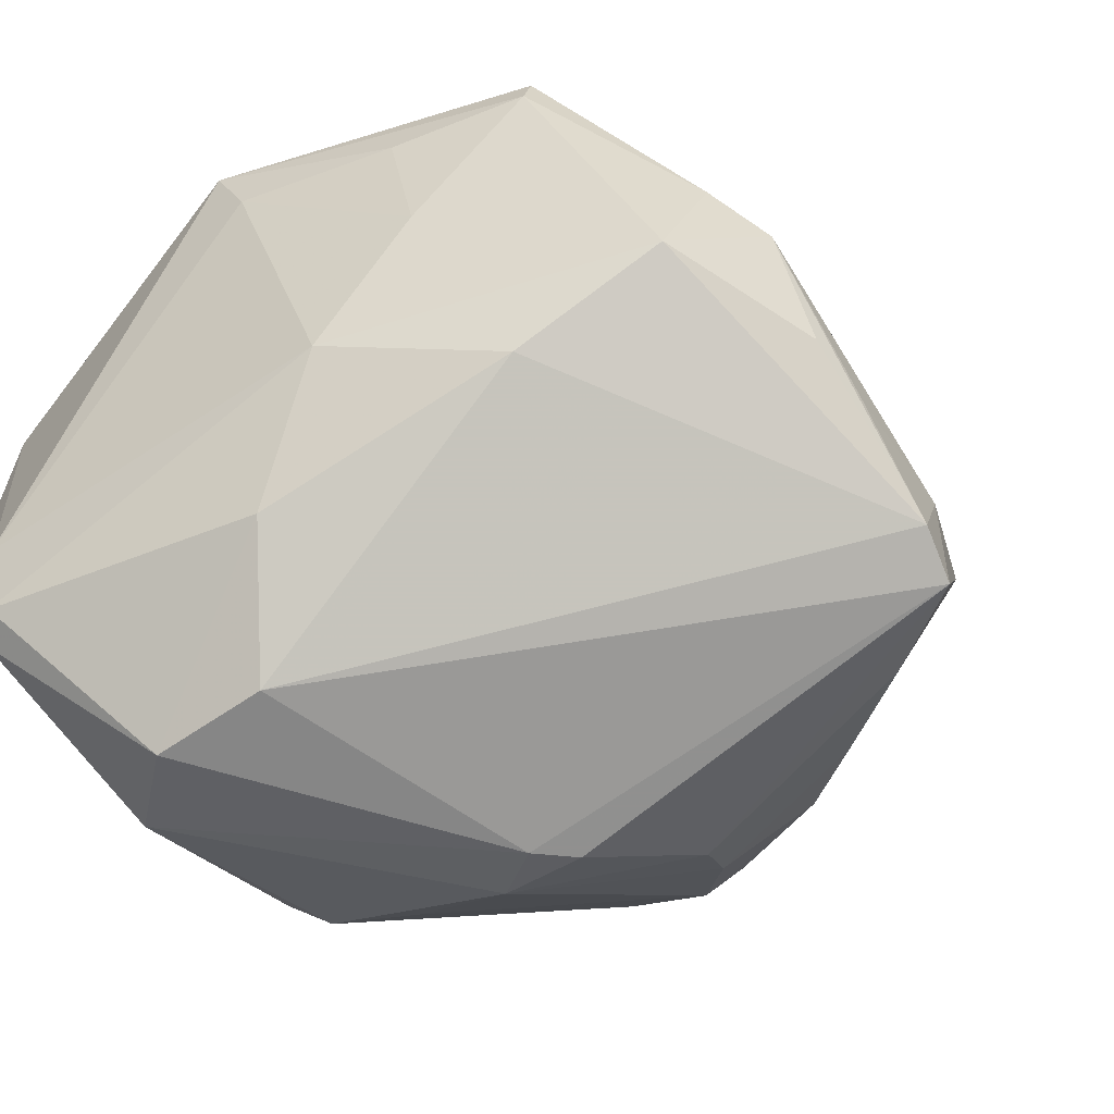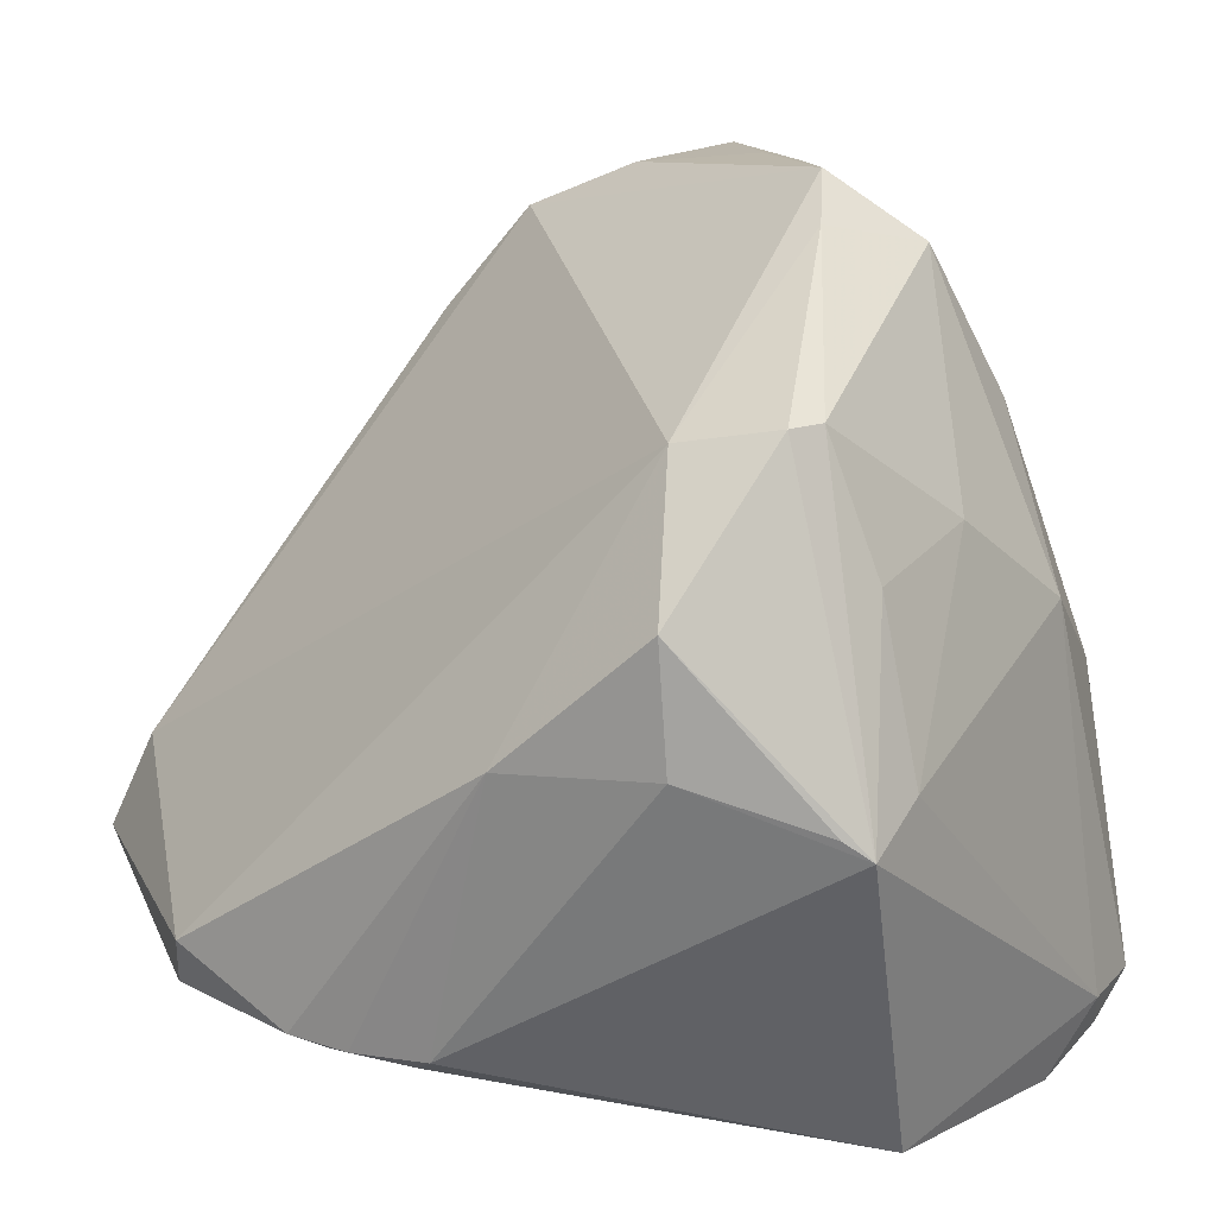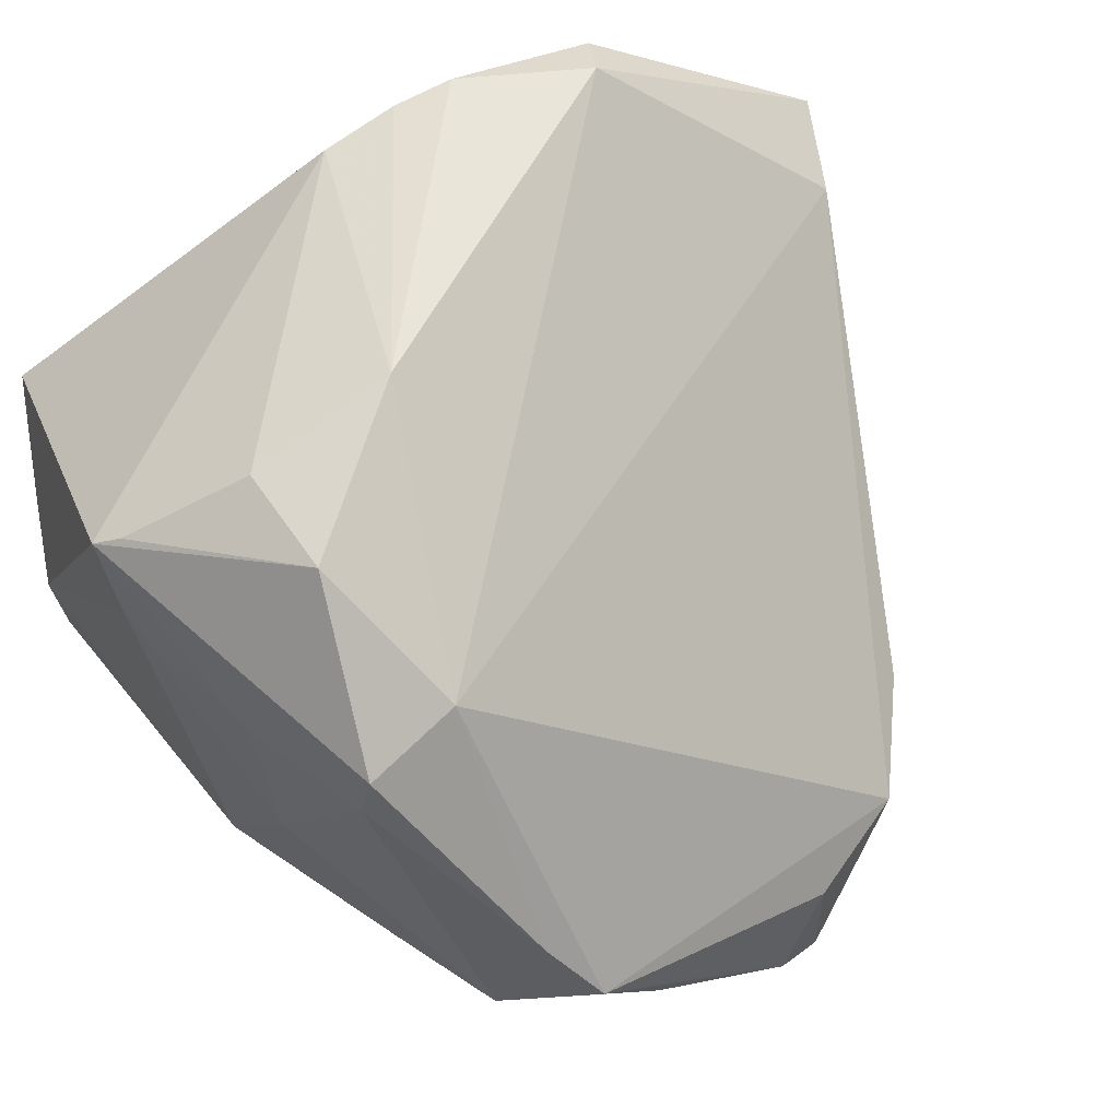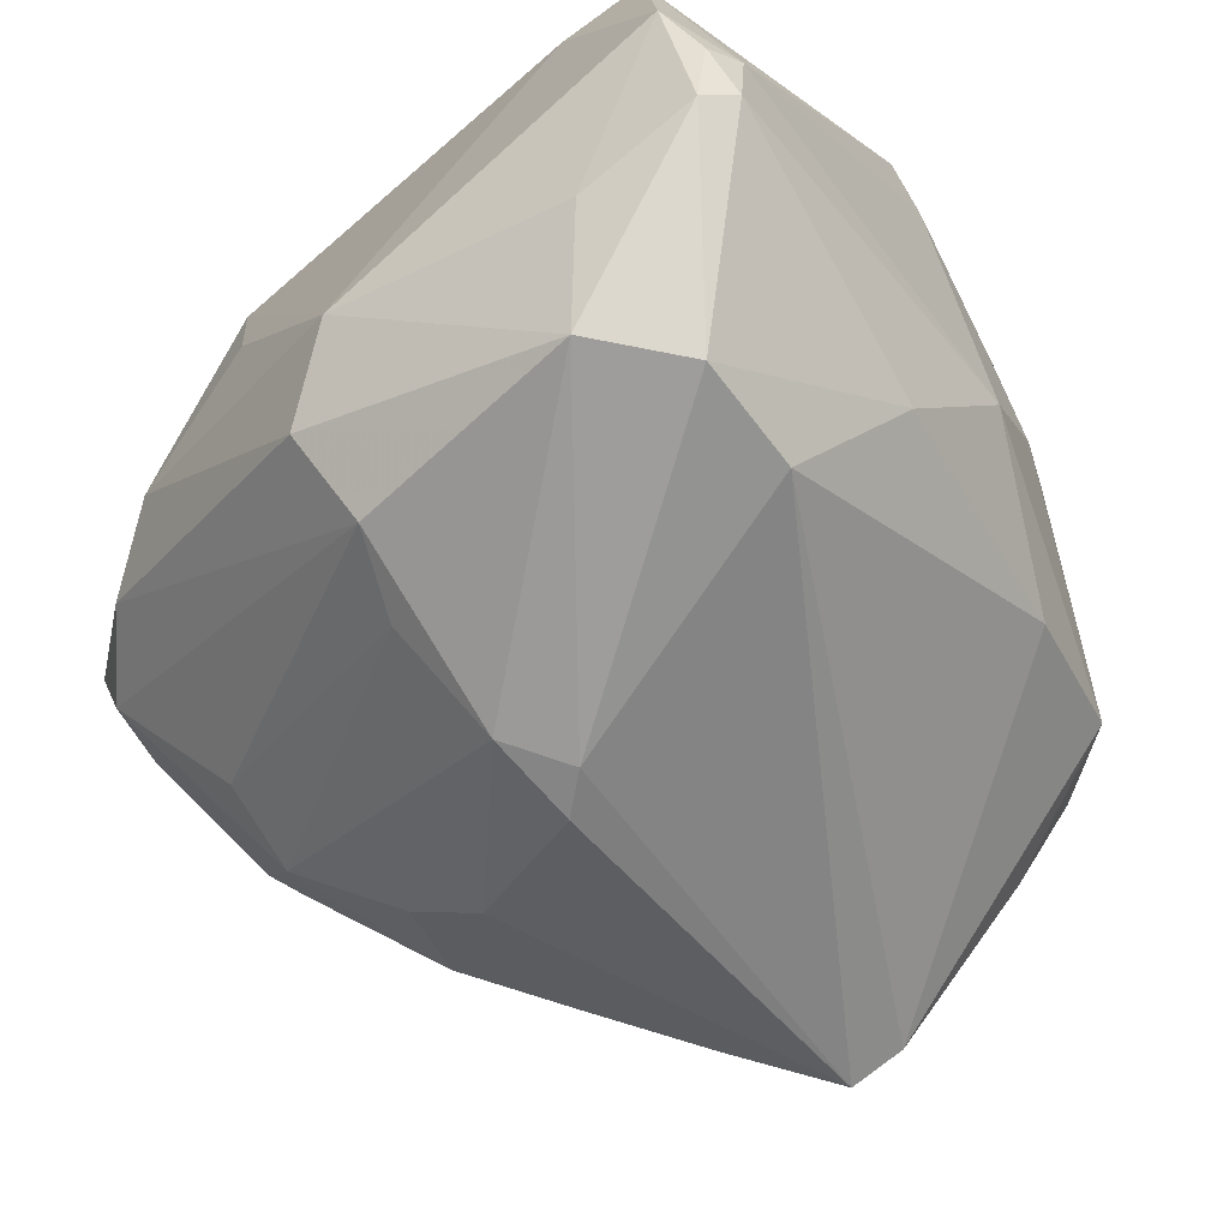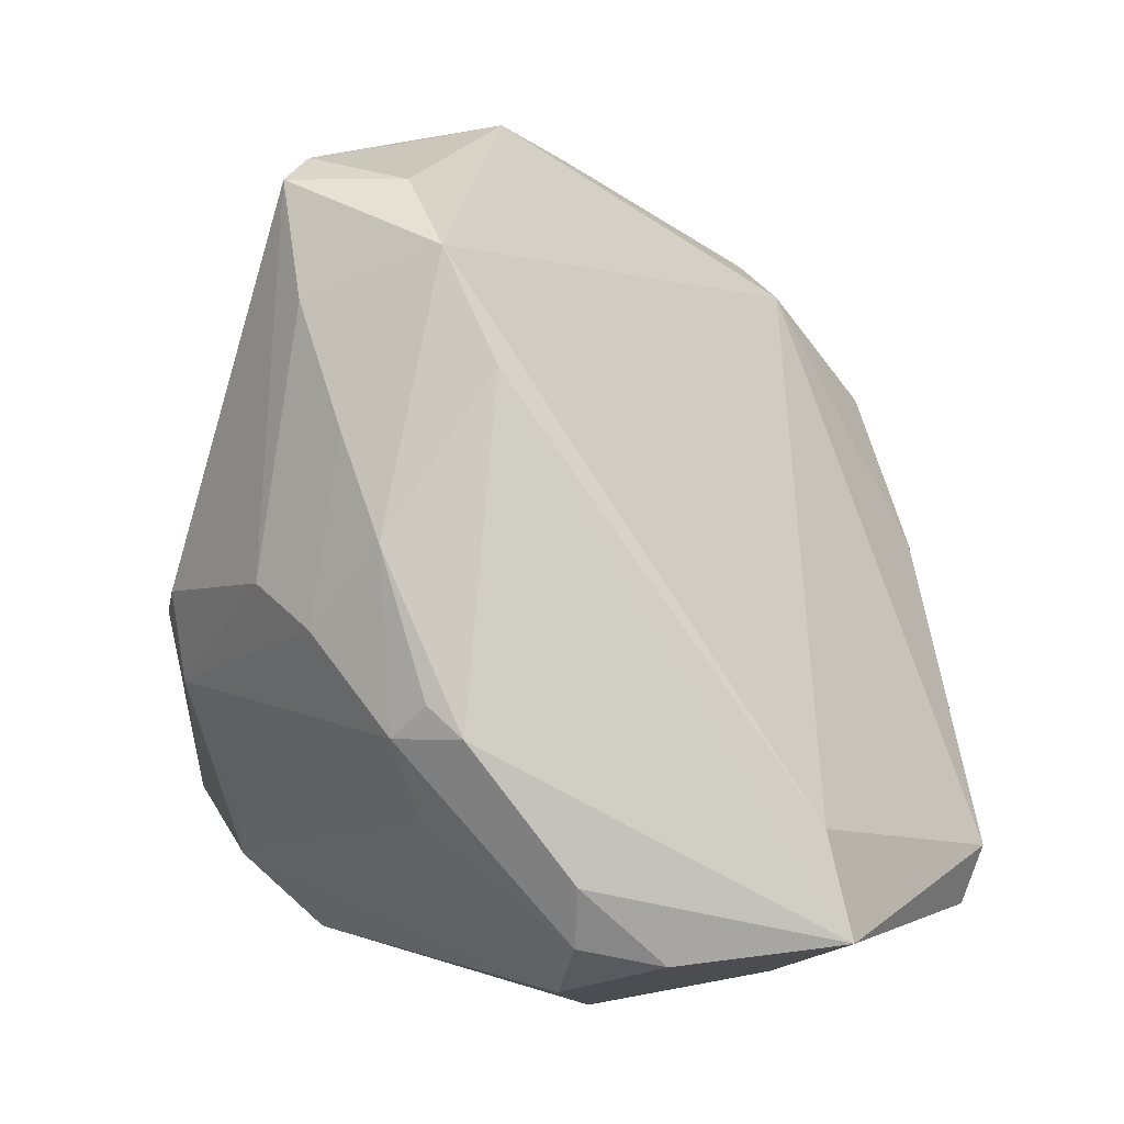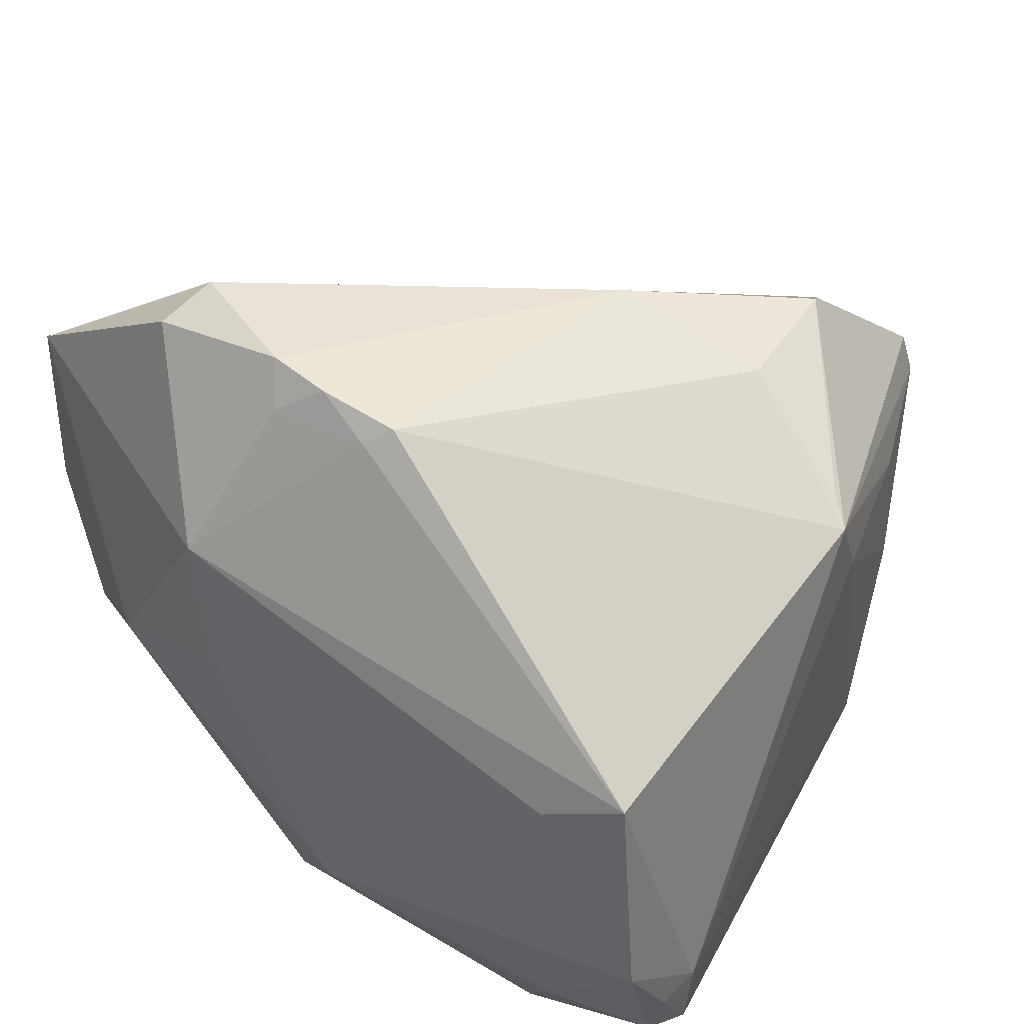
<metadata>
{"format":"obj","ext":"obj","renderer":"f3d","projection":"perspective","resolution":1024,"background":"white","views":[{"elev":-50.1,"azim":129.1,"up":"+Z"},{"elev":13.9,"azim":34.8,"up":"+Y"},{"elev":58.1,"azim":149.1,"up":"+Z"},{"elev":-68.2,"azim":41.9,"up":"+Z"},{"elev":15.2,"azim":-96.5,"up":"+Y"},{"elev":41.9,"azim":33.8,"up":"+Z"}]}
</metadata>
<code>
v 0.004168 -0.03701 -0.01591
v -0.0003044 -0.02792 0.03426
v -0.02849 -0.01386 -0.0146
v 0.03632 -0.03175 -0.0214
v 0.02764 -0.03701 0.007358
v -0.03318 -0.005122 -0.01152
v -0.02145 -0.03339 -0.0001699
v 0.03295 -0.004032 -0.02212
v -0.03744 -0.02324 0.004162
v -0.01888 -0.02666 0.03278
v -0.002252 -0.03304 -0.02222
v -0.01691 -0.02212 0.03506
v 0.02134 0.0198 0.02319
v -0.0003883 -0.003286 -0.03506
v -0.009812 -0.0362 0.01779
v 0.01375 -0.003042 0.03506
v -0.02562 0.008951 -0.0175
v -0.01258 0.02636 -0.02309
v -0.001102 -0.02617 -0.02916
v 0.03938 -0.02982 -0.01324
v 0.03736 -0.006405 0.02519
v -0.00824 -0.0364 0.00502
v 0.02127 0.03339 0.002375
v 0.02627 -0.01986 -0.03413
v 0.02526 -0.009677 -0.03259
v 0.00623 0.03679 -0.0134
v 0.02516 0.03134 -0.007554
v 0.01171 0.03652 -0.01109
v 0.039 -0.004804 0.01716
v 0.004379 -0.02902 0.03153
v 0.03682 -0.03631 -0.009375
v -0.00657 0.03544 -0.02403
v -0.02945 -0.006081 -0.01708
v 0.03002 0.02142 0.02113
v 0.027 -0.002383 0.03162
v -0.03599 -0.01266 0.01691
v -0.004663 -0.01895 -0.02965
v -0.03938 -0.02112 0.01869
v 0.03638 0.003918 -0.009936
v 0.03512 0.009763 0.01625
v 0.035 -0.03573 0.01093
v -0.03111 -0.002834 -0.0143
v -0.003954 -0.008722 -0.03378
v -0.03545 -0.02221 -0.003041
v -0.003907 -0.0005285 -0.0346
v 0.02666 0.008426 0.03236
v -0.02863 -0.02889 -0.003578
v -0.005656 -0.02738 0.03506
v -0.01965 0.01691 -0.02018
v -0.001956 0.03664 -0.02179
v 0.03109 0.02149 0.01784
v -0.00658 0.03533 -0.01368
v -0.01646 0.003452 -0.0273
v 0.03826 -0.03281 -0.01514
v 0.03932 -0.008122 0.02367
v -0.02224 0.0009675 -0.02316
v -0.02236 0.02243 -0.007649
v 0.01772 0.03701 -0.003579
v 0.03854 -0.02946 -0.02033
v 0.006658 -0.02758 0.03302
v -0.03656 -0.01659 -0.002913
v -0.01624 0.03126 -0.01154
v 0.02543 -0.0324 -0.02327
v 0.03462 0.01235 0.003196
v 0.02831 0.0185 -0.01481
v 0.02038 -0.0272 -0.03304
v -0.004424 -0.02954 0.03134
f 10 38 15
f 15 38 7
f 13 58 62
f 46 13 16
f 10 15 48
f 41 60 30
f 30 15 41
f 31 41 5
f 41 15 5
f 22 15 7
f 65 39 8
f 55 60 41
f 65 8 25
f 25 8 24
f 27 39 65
f 62 58 52
f 52 32 62
f 12 38 10
f 12 16 13
f 10 48 12
f 12 48 16
f 57 6 38
f 17 57 62
f 6 57 17
f 29 39 64
f 39 27 64
f 64 27 51
f 67 48 15
f 15 30 67
f 59 8 39
f 24 8 59
f 60 55 35
f 46 16 35
f 35 16 60
f 46 55 34
f 34 55 51
f 34 13 46
f 38 6 61
f 58 27 28
f 32 52 50
f 58 28 50
f 50 28 27
f 50 27 65
f 65 25 50
f 50 25 32
f 36 12 13
f 38 12 36
f 36 13 62
f 36 57 38
f 62 57 36
f 33 6 42
f 42 17 33
f 6 17 42
f 62 32 18
f 29 64 40
f 40 64 51
f 40 55 29
f 51 55 40
f 48 67 2
f 2 67 30
f 2 30 60
f 60 16 2
f 16 48 2
f 20 39 29
f 20 59 39
f 29 55 20
f 20 41 31
f 20 55 41
f 4 66 24
f 24 59 4
f 21 55 46
f 46 35 21
f 21 35 55
f 23 34 51
f 23 27 58
f 51 27 23
f 58 13 23
f 13 34 23
f 33 37 3
f 3 37 19
f 38 61 9
f 7 38 9
f 9 47 7
f 26 52 58
f 58 50 26
f 26 50 52
f 32 25 14
f 14 45 32
f 14 25 24
f 24 66 14
f 43 37 33
f 19 37 43
f 45 14 43
f 43 66 19
f 43 14 66
f 49 17 62
f 62 18 49
f 54 20 31
f 59 20 54
f 31 4 54
f 54 4 59
f 1 22 7
f 31 5 1
f 1 5 15
f 15 22 1
f 47 9 44
f 44 9 61
f 19 47 44
f 44 3 19
f 33 3 44
f 44 6 33
f 44 61 6
f 53 49 18
f 32 45 53
f 53 18 32
f 45 43 53
f 63 4 31
f 31 1 63
f 66 4 63
f 63 1 66
f 19 66 11
f 66 1 11
f 11 47 19
f 7 47 11
f 11 1 7
f 17 49 56
f 49 53 56
f 33 17 56
f 56 43 33
f 56 53 43

</code>
